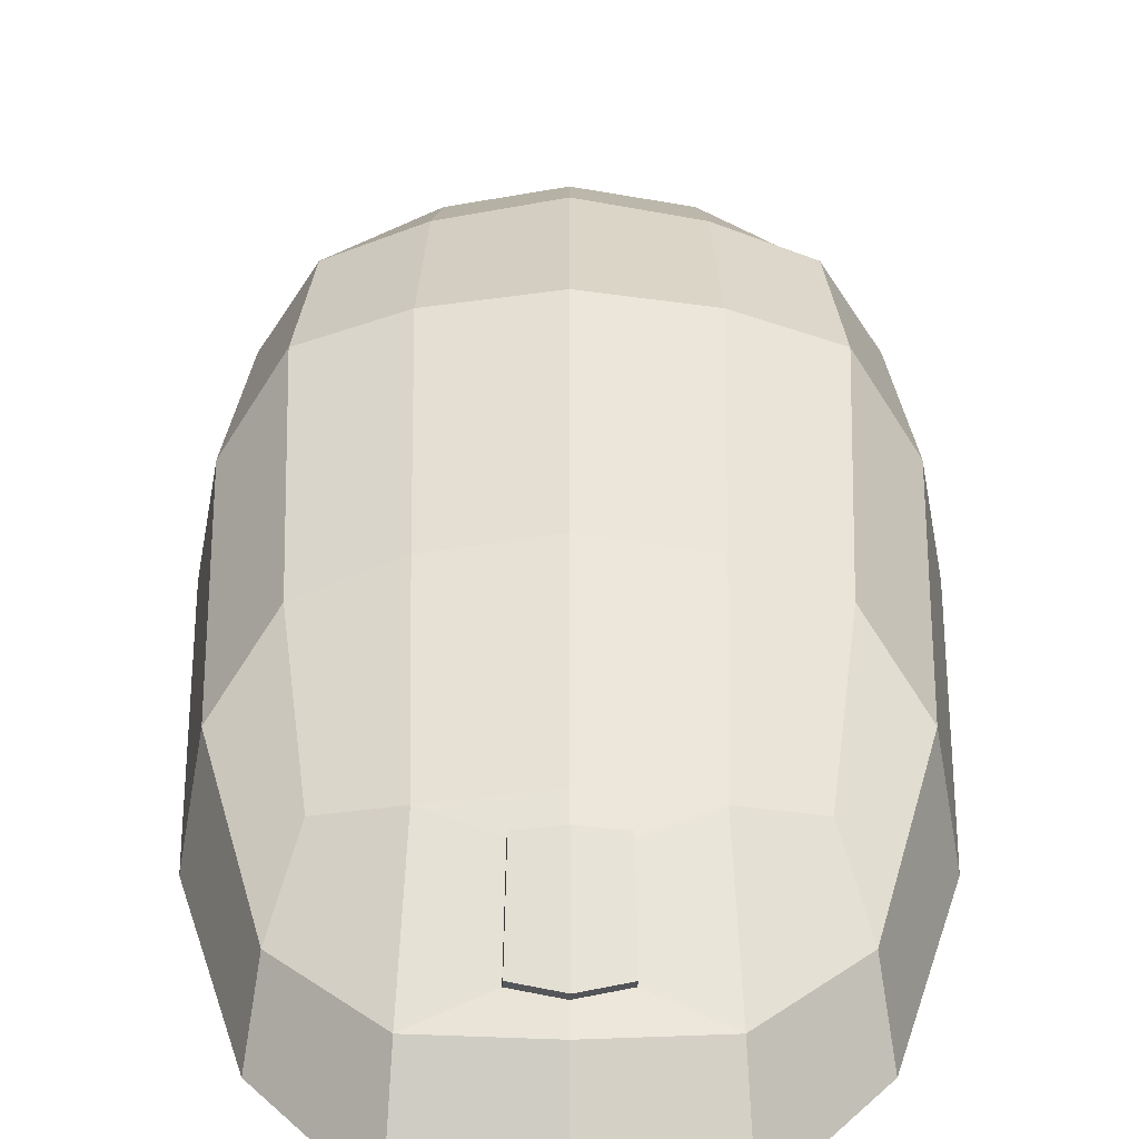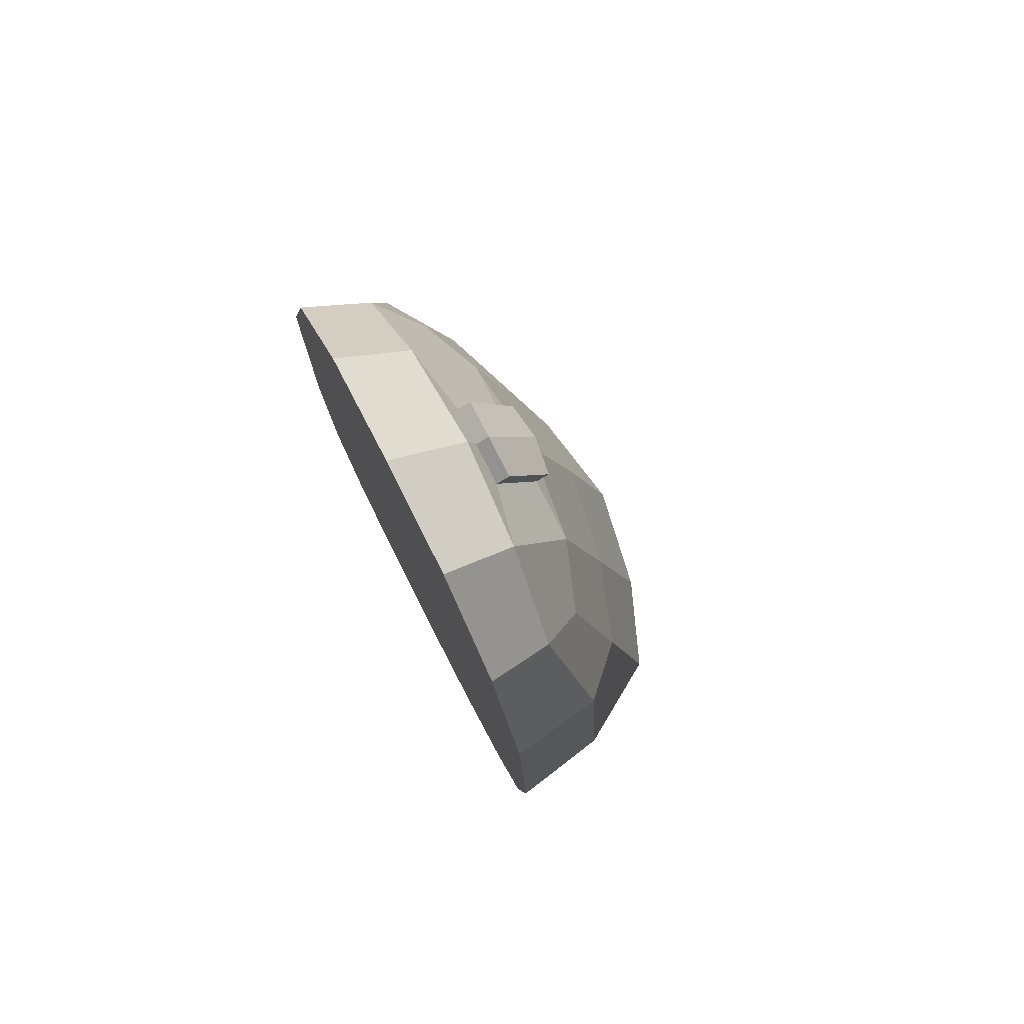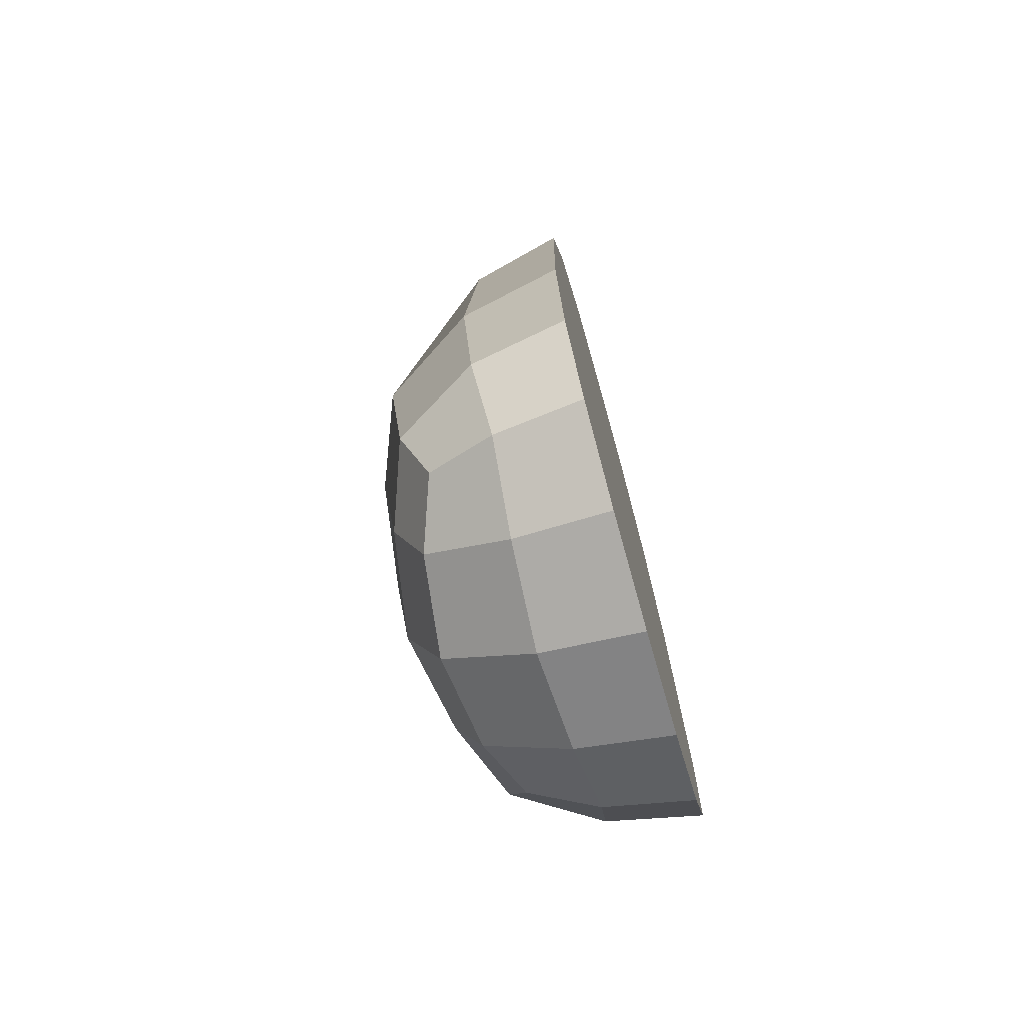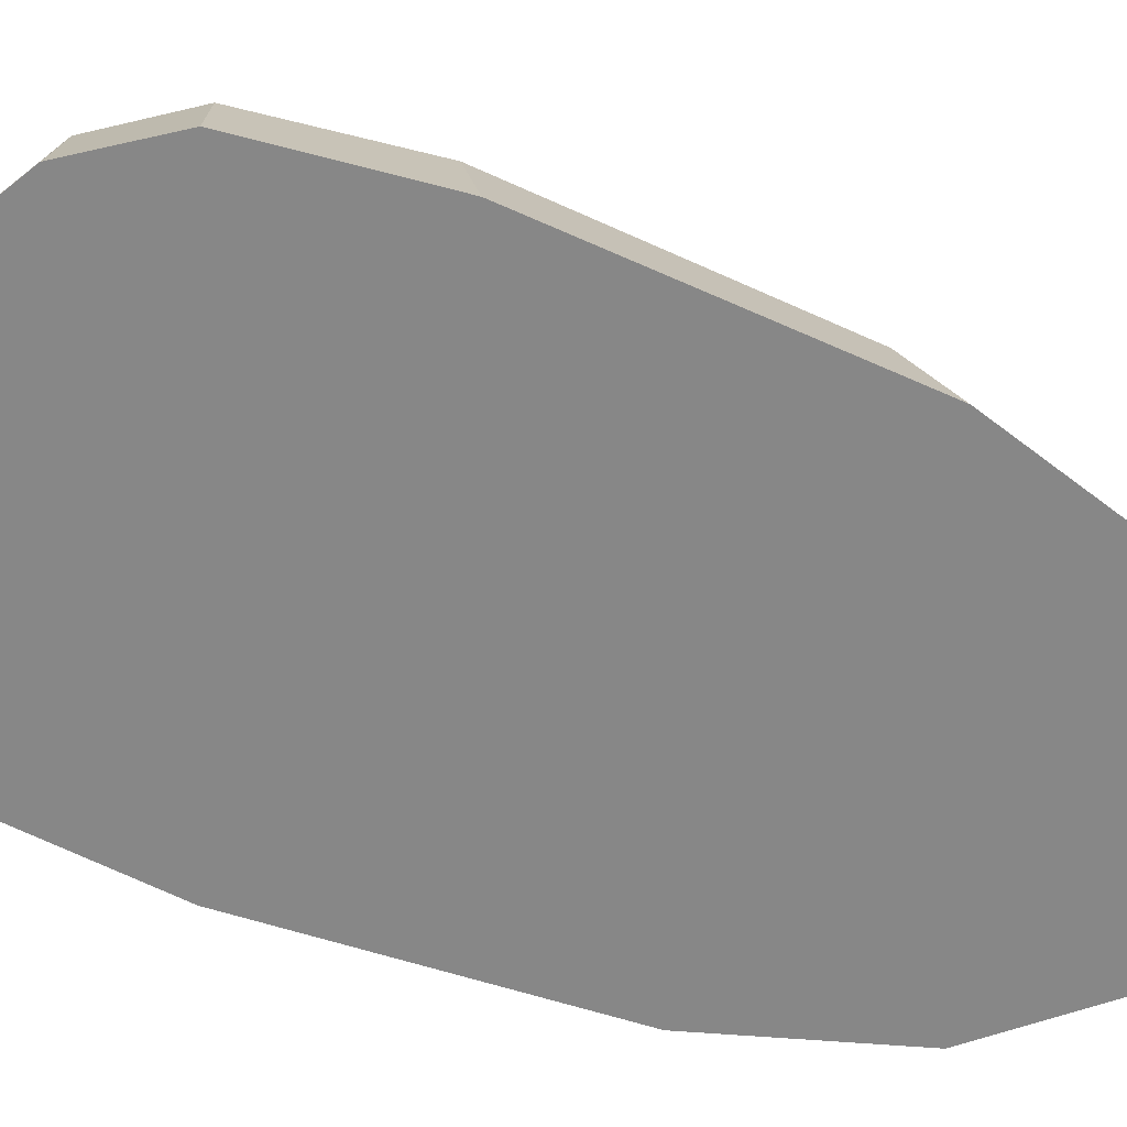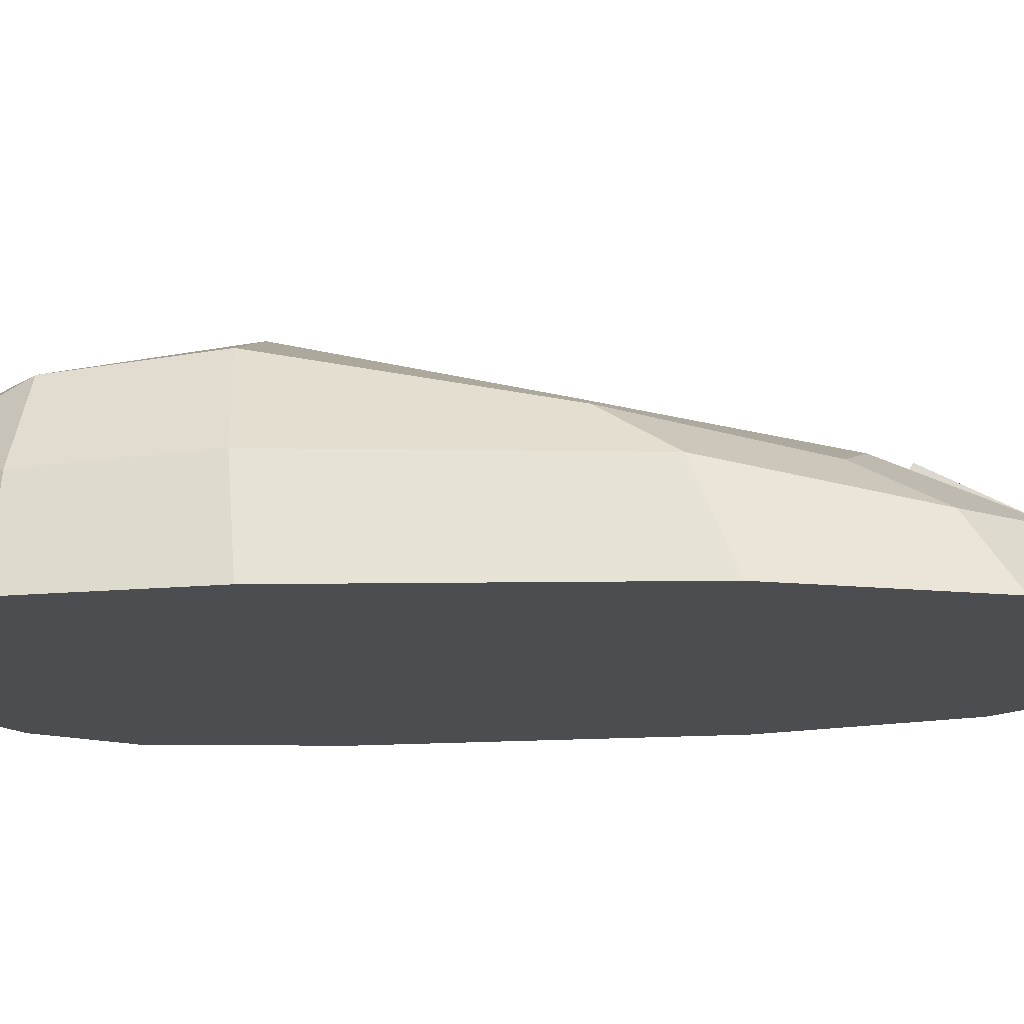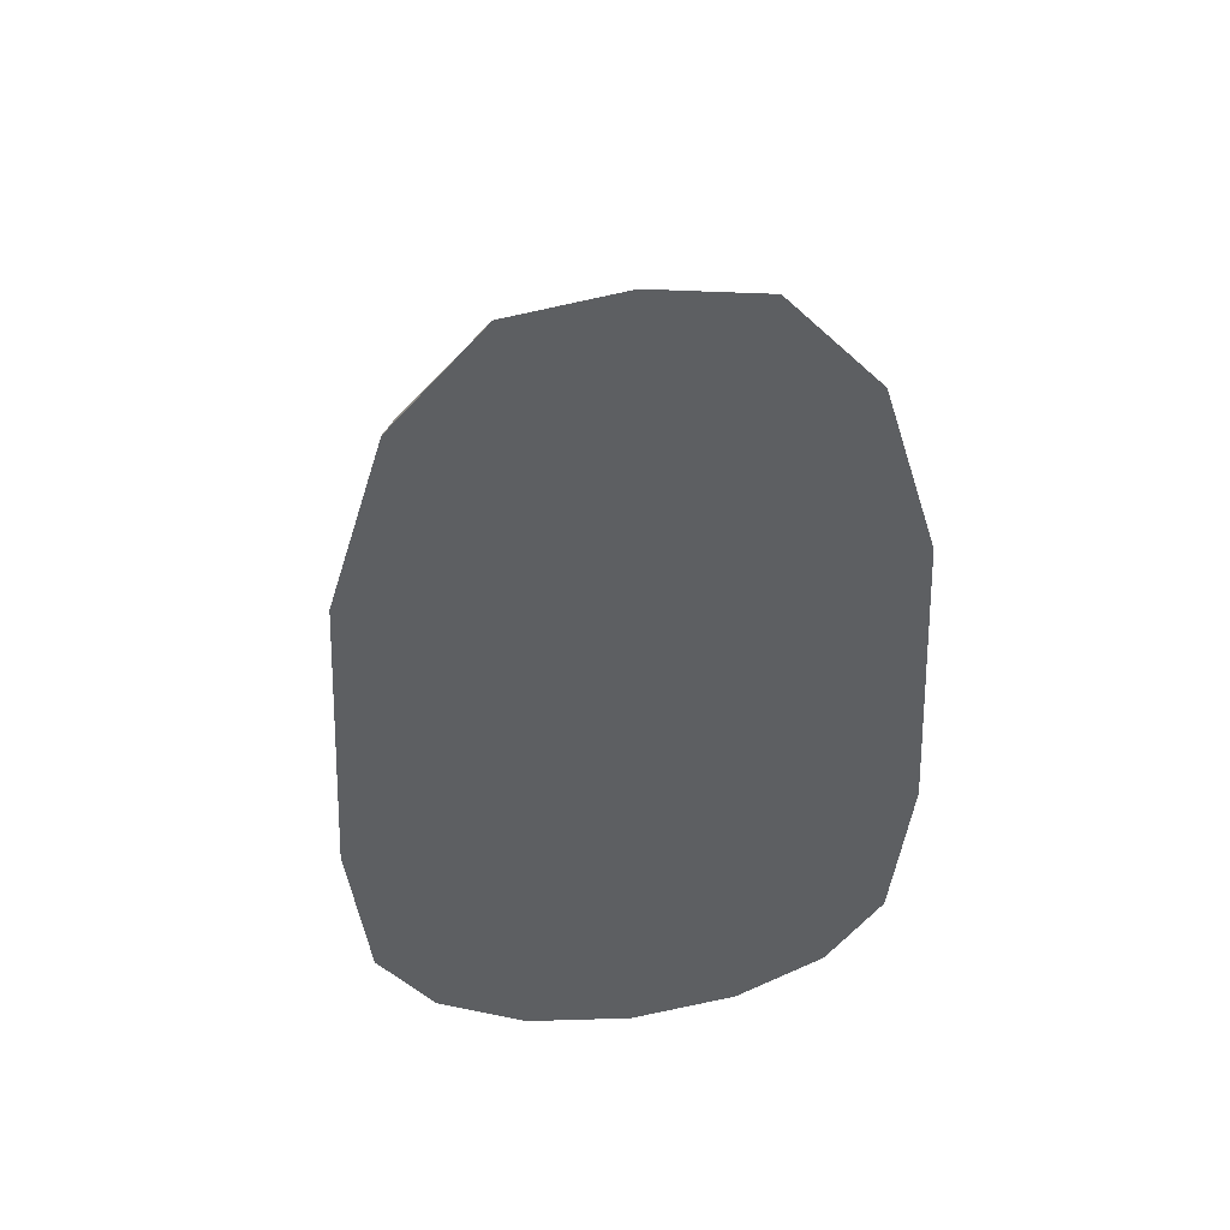
<metadata>
{"format":"obj","ext":"obj","renderer":"f3d","projection":"perspective","resolution":1024,"background":"white","views":[{"elev":35.2,"azim":0.0,"up":"+Y"},{"elev":78.2,"azim":62.9,"up":"+Z"},{"elev":-73.7,"azim":-74.2,"up":"+Z"},{"elev":-62.6,"azim":-111.2,"up":"+Y"},{"elev":-15.7,"azim":-85.1,"up":"+Y"},{"elev":47.0,"azim":-8.0,"up":"+Z"}]}
</metadata>
<code>
o Cube
v -0.5 0.3319 0.6834
v -0.5 0.4714 -1.236
v 0.5 0.3319 0.6834
v 0.5 0.4714 -1.236
v -0.6096 0 1.042
v -0.5729 0.1991 0.9081
v -0.5729 0.4467 0.1497
v -0.6096 0.581 -0.6099
v -0.5729 0.5443 -1.05
v -0.5729 0.268 -1.303
v -0.6096 0 -1.337
v -0.2967 0.5443 -1.303
v -0 0.581 -1.337
v 0.2967 0.5443 -1.303
v 0.5729 0.268 -1.303
v 0.6096 0 -1.337
v 0.5729 0.5443 -1.05
v 0.6096 0.581 -0.6099
v 0.5729 0.4467 0.1497
v 0.5729 0.1991 0.9081
v 0.6096 0 1.042
v 0.116 0.3962 0.8227
v 0 0.4126 0.826
v -0.116 0.3962 0.8227
v -0.7818 0 0.4662
v -0.729 0.2875 0.3509
v -0.8395 0 -0.5543
v -0.7818 0.3045 -0.5842
v -0.7818 0 -1.083
v -0.729 0.2875 -1.068
v -0.3331 0 -1.495
v -0.3162 0.2875 -1.447
v 0 0 -1.548
v -0 0.3045 -1.495
v 0.3331 0 -1.495
v 0.3162 0.2875 -1.447
v 0.7818 0 -1.083
v 0.729 0.2875 -1.068
v 0.8395 0 -0.5543
v 0.7818 0.3045 -0.5842
v 0.7818 0 0.4662
v 0.729 0.2875 0.3509
v 0.3331 0 1.363
v 0.1218 0.2633 1.082
v -0 0 1.416
v 0 0.2608 1.113
v -0.3331 0 1.363
v -0.1218 0.2633 1.082
v 0.3162 0.6379 -1.068
v 0 0.6907 -1.083
v -0.3162 0.6379 -1.068
v 0.3331 0.6907 -0.5903
v -0 0.7484 -0.5728
v -0.3331 0.6907 -0.5903
v 0.3162 0.5403 0.1165
v -0 0.5931 0.1169
v -0.3162 0.5403 0.1165
v 0.2967 0.4048 0.738
v 0 0.4415 0.7347
v -0.2967 0.4048 0.738
v 0.3162 0.2186 1.156
v 0 0.2356 1.189
v -0.3162 0.2186 1.156
v 0.002622 0.4513 0.8518
v 0.002622 0.2996 1.139
v 0.1186 0.435 0.8486
v -0.1134 0.435 0.8486
v 0.1244 0.3021 1.108
v -0.1192 0.3021 1.108
f 25 26 28 27
f 27 28 30 29
f 5 6 26 25
f 6 1 7 26
f 26 7 8 28
f 28 8 9 30
f 30 9 2 10
f 29 30 10 11
f 31 32 34 33
f 33 34 36 35
f 11 10 32 31
f 10 2 12 32
f 32 12 13 34
f 34 13 14 36
f 36 14 4 15
f 35 36 15 16
f 37 38 40 39
f 39 40 42 41
f 16 15 38 37
f 15 4 17 38
f 38 17 18 40
f 40 18 19 42
f 42 19 3 20
f 41 42 20 21
f 43 61 62 45
f 45 62 63 47
f 21 20 61 43
f 20 3 58 61
f 63 60 1 6
f 47 63 6 5
f 25 27 29 11 31 33 35 16 37 39 41 21 43 45 47 5
f 49 50 53 52
f 50 51 54 53
f 52 53 56 55
f 53 54 57 56
f 4 14 49 17
f 14 13 50 49
f 13 12 51 50
f 12 2 9 51
f 51 9 8 54
f 54 8 7 57
f 57 7 1 60
f 56 57 60 59
f 55 56 59 58
f 19 55 58 3
f 18 52 55 19
f 17 49 52 18
f 23 22 58 59
f 24 23 59 60
f 44 46 62 61
f 46 48 63 62
f 22 44 61 58
f 48 24 60 63
f 46 44 68 65
f 44 22 66 68
f 68 66 64 65
f 65 64 67 69
f 22 23 64 66
f 24 48 69 67
f 48 46 65 69
f 23 24 67 64

</code>
